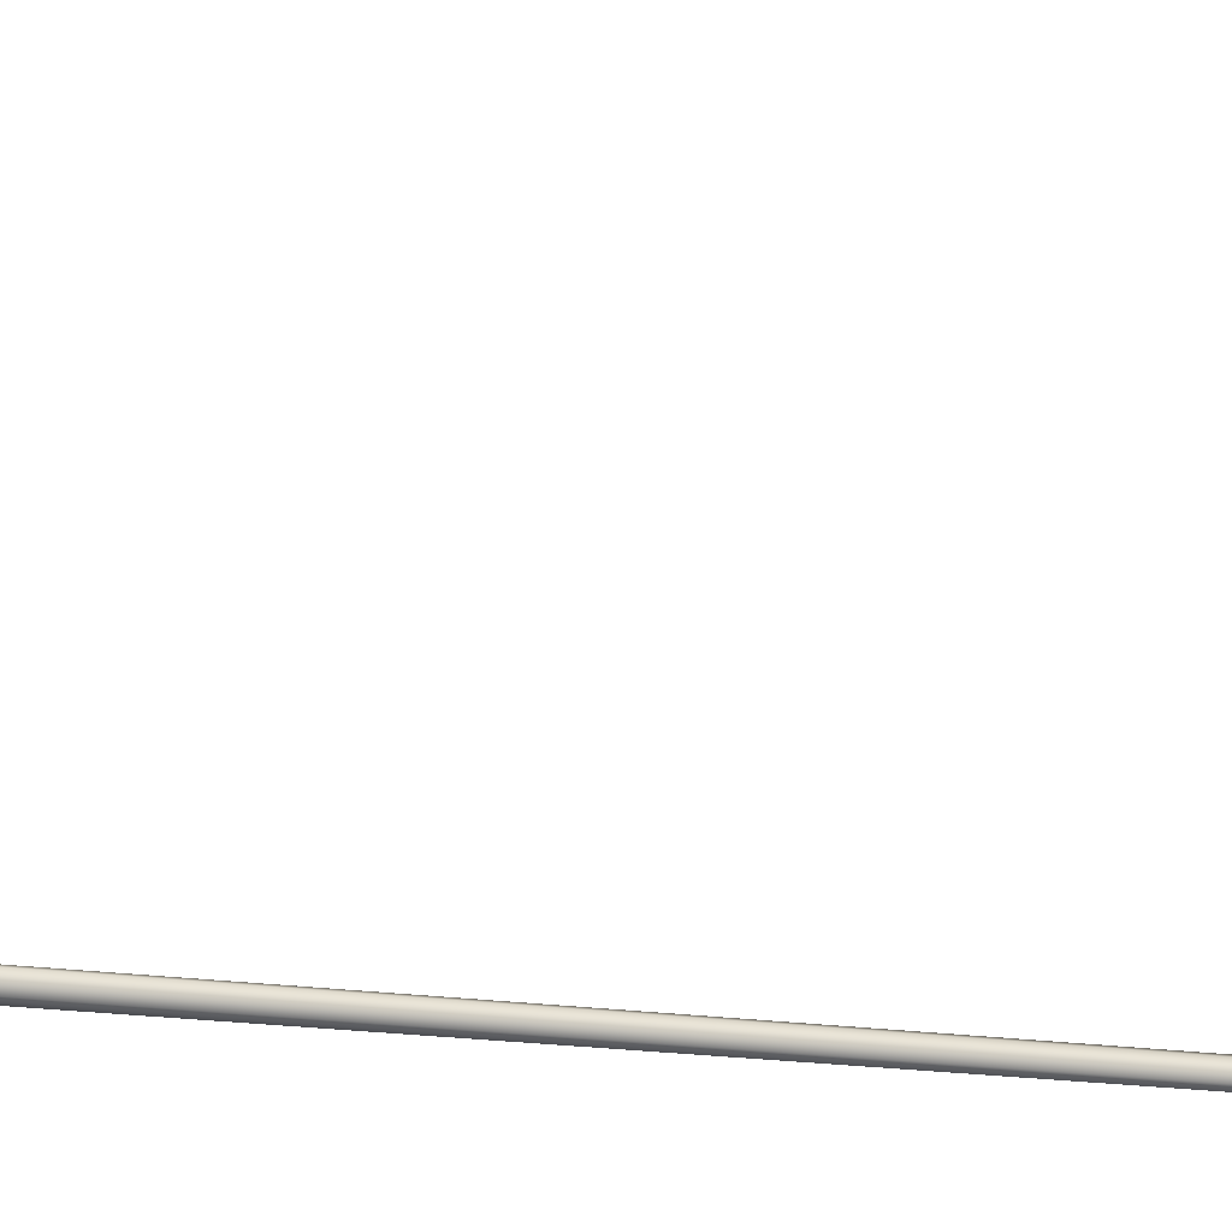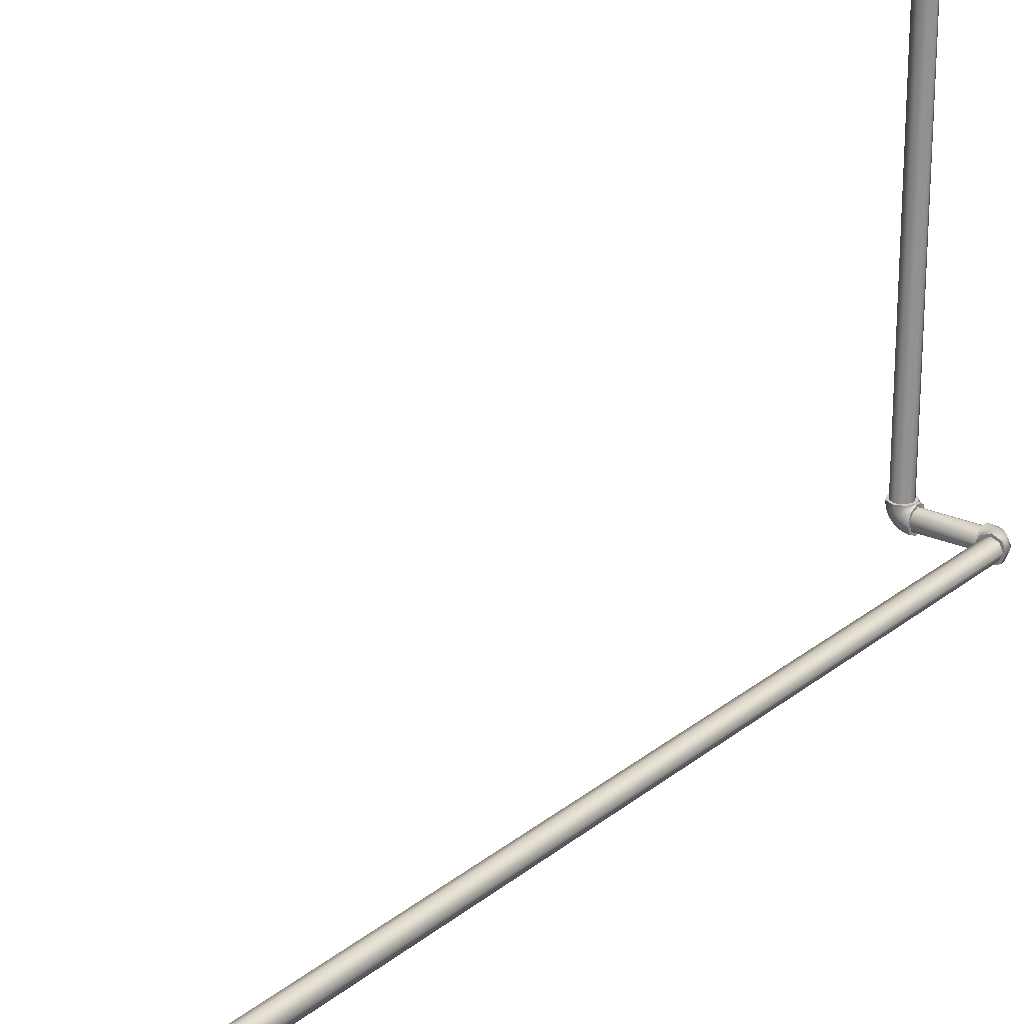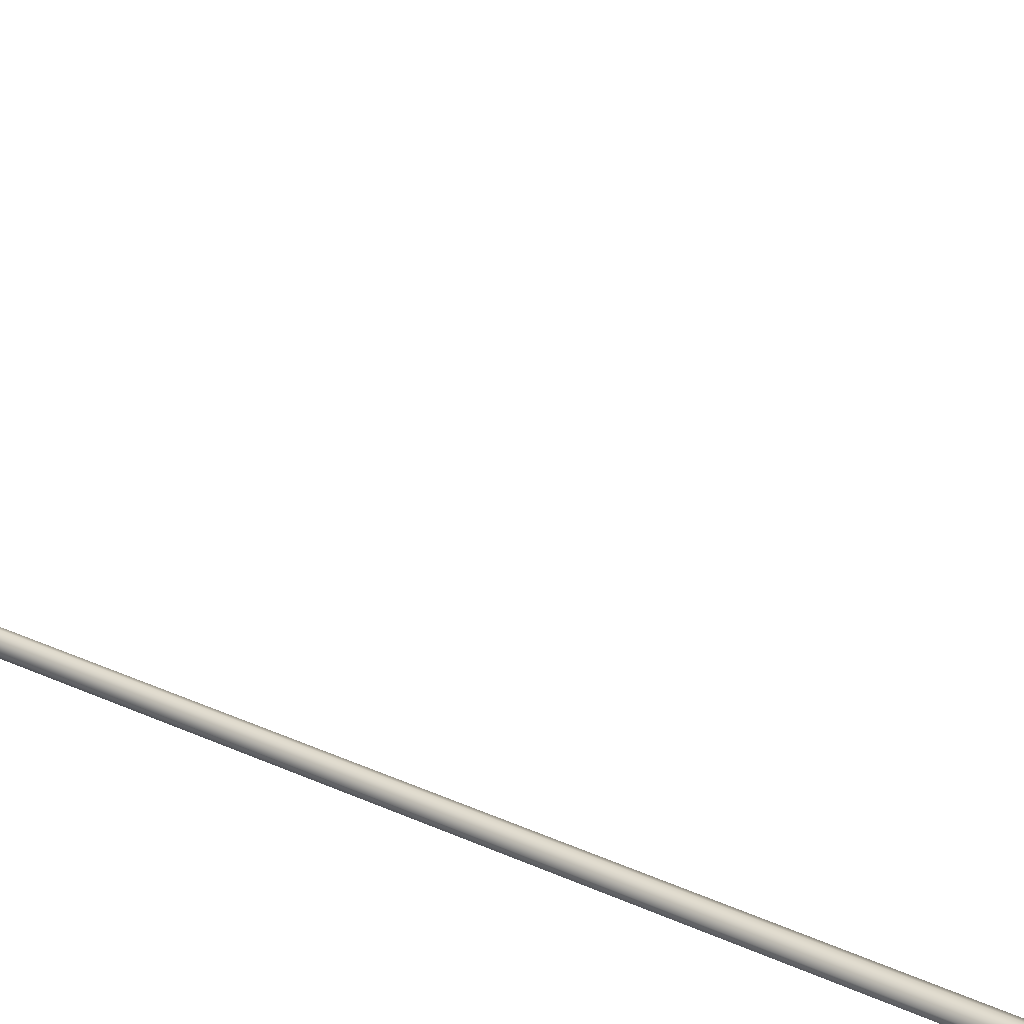
<metadata>
{"format":"obj","ext":"obj","renderer":"f3d","projection":"perspective","resolution":1024,"background":"white","views":[{"elev":-16.8,"azim":70.4,"up":"+Y"},{"elev":23.9,"azim":-143.0,"up":"+Y"},{"elev":27.7,"azim":-54.6,"up":"+Y"}]}
</metadata>
<code>
o _Geometry_0
v 1.632e+04 2.703e+04 1.157e+04
v 1.632e+04 2.704e+04 11587
v 1.632e+04 2.703e+04 1.161e+04
v 1.632e+04 27010 1.162e+04
v 1.632e+04 2.699e+04 1.161e+04
v 1.632e+04 2.698e+04 11587
v 1.632e+04 2.699e+04 1.157e+04
v 1.632e+04 27010 1.156e+04
v 1.63e+04 2.699e+04 1.157e+04
v 1.63e+04 27010 1.156e+04
v 1.631e+04 2.698e+04 1.159e+04
v 1.631e+04 2.699e+04 1.161e+04
v 1.632e+04 27010 1.162e+04
v 1.631e+04 2.703e+04 1.161e+04
v 1.631e+04 2.704e+04 1.159e+04
v 1.63e+04 2.703e+04 1.157e+04
v 1.629e+04 2.699e+04 1.158e+04
v 1.628e+04 27010 1.157e+04
v 1.63e+04 2.698e+04 1.159e+04
v 1.631e+04 2.699e+04 1.161e+04
v 1.632e+04 27010 1.162e+04
v 1.631e+04 2.703e+04 1.161e+04
v 1.63e+04 2.704e+04 1.159e+04
v 1.629e+04 2.703e+04 1.158e+04
v 1.627e+04 2.699e+04 1.159e+04
v 1.627e+04 27010 1.158e+04
v 1.629e+04 2.698e+04 1.16e+04
v 1.631e+04 2.699e+04 1.161e+04
v 1.632e+04 27010 1.162e+04
v 1.631e+04 2.703e+04 1.161e+04
v 1.629e+04 2.704e+04 1.16e+04
v 1.627e+04 2.703e+04 1.159e+04
v 1.627e+04 2.699e+04 1.16e+04
v 1.626e+04 27010 1.16e+04
v 1.629e+04 2.698e+04 1.161e+04
v 1.631e+04 2.699e+04 1.162e+04
v 1.632e+04 27010 1.162e+04
v 1.631e+04 2.703e+04 1.162e+04
v 1.629e+04 2.704e+04 1.161e+04
v 1.627e+04 2.703e+04 1.16e+04
v 1.626e+04 2.699e+04 1.162e+04
v 1.625e+04 27010 1.162e+04
v 16285 2.698e+04 1.162e+04
v 1.631e+04 2.699e+04 1.162e+04
v 1.632e+04 27010 1.162e+04
v 1.631e+04 2.703e+04 1.162e+04
v 16285 2.704e+04 1.162e+04
v 1.626e+04 2.703e+04 1.162e+04
v 1.626e+04 2.703e+04 1.411e+04
v 16285 2.704e+04 1.411e+04
v 1.631e+04 2.703e+04 1.411e+04
v 1.632e+04 27010 1.411e+04
v 1.631e+04 2.699e+04 1.411e+04
v 16285 2.698e+04 1.411e+04
v 1.626e+04 2.699e+04 1.411e+04
v 1.625e+04 27010 1.411e+04
v 1.627e+04 2.699e+04 1.412e+04
v 1.626e+04 27010 1.412e+04
v 1.629e+04 2.698e+04 1.412e+04
v 1.631e+04 2.699e+04 1.411e+04
v 1.632e+04 27010 1.411e+04
v 1.631e+04 2.703e+04 1.411e+04
v 1.629e+04 2.704e+04 1.412e+04
v 1.627e+04 2.703e+04 1.412e+04
v 1.627e+04 2.699e+04 1.414e+04
v 1.627e+04 27010 1.414e+04
v 1.629e+04 2.698e+04 1.412e+04
v 1.631e+04 2.699e+04 1.411e+04
v 1.632e+04 27010 1.411e+04
v 1.631e+04 2.703e+04 1.411e+04
v 1.629e+04 2.704e+04 1.412e+04
v 1.627e+04 2.703e+04 1.414e+04
v 1.629e+04 2.699e+04 1.415e+04
v 1.628e+04 27010 1.416e+04
v 1.63e+04 2.698e+04 1.413e+04
v 1.631e+04 2.699e+04 1.411e+04
v 1.632e+04 27010 1.411e+04
v 1.631e+04 2.703e+04 1.411e+04
v 1.63e+04 2.704e+04 1.413e+04
v 1.629e+04 2.703e+04 1.415e+04
v 1.63e+04 2.699e+04 1.416e+04
v 1.63e+04 27010 1.416e+04
v 1.631e+04 2.698e+04 1.414e+04
v 1.631e+04 2.699e+04 1.411e+04
v 1.632e+04 27010 1.411e+04
v 1.631e+04 2.703e+04 1.411e+04
v 1.631e+04 2.704e+04 1.414e+04
v 1.63e+04 2.703e+04 1.416e+04
v 1.632e+04 2.699e+04 1.416e+04
v 1.632e+04 27010 1.417e+04
v 1.632e+04 2.698e+04 14137
v 1.632e+04 2.699e+04 1.412e+04
v 1.632e+04 27010 1.411e+04
v 1.632e+04 2.703e+04 1.412e+04
v 1.632e+04 2.704e+04 14137
v 1.632e+04 2.703e+04 1.416e+04
v 1.645e+04 2.699e+04 1.416e+04
v 1.645e+04 27010 1.417e+04
v 1.645e+04 2.703e+04 1.416e+04
v 1.645e+04 2.704e+04 14137
v 1.645e+04 2.703e+04 1.412e+04
v 1.645e+04 27010 1.411e+04
v 1.645e+04 2.699e+04 1.412e+04
v 1.645e+04 2.698e+04 14137
v 1.647e+04 2.699e+04 1.412e+04
v 1.647e+04 2.698e+04 14137
v 1.646e+04 2.701e+04 1.411e+04
v 1.646e+04 2.703e+04 1.412e+04
v 1.645e+04 2.704e+04 14137
v 1.646e+04 2.703e+04 1.416e+04
v 1.646e+04 2.701e+04 1.417e+04
v 1.647e+04 2.699e+04 1.416e+04
v 1.648e+04 2.7e+04 1.412e+04
v 1.649e+04 2.699e+04 14137
v 1.647e+04 2.702e+04 1.411e+04
v 1.646e+04 2.703e+04 1.412e+04
v 1.645e+04 2.704e+04 14137
v 1.646e+04 2.703e+04 1.416e+04
v 1.647e+04 2.702e+04 1.417e+04
v 1.648e+04 2.7e+04 1.416e+04
v 1.65e+04 2.701e+04 1.412e+04
v 1.65e+04 2.701e+04 14137
v 1.648e+04 2.702e+04 1.411e+04
v 1.646e+04 2.704e+04 1.412e+04
v 1.645e+04 2.704e+04 14137
v 1.646e+04 2.704e+04 1.416e+04
v 1.648e+04 2.702e+04 1.417e+04
v 1.65e+04 2.701e+04 1.416e+04
v 1.65e+04 2.703e+04 1.412e+04
v 1.651e+04 2.702e+04 14137
v 1.648e+04 2.703e+04 1.411e+04
v 1.646e+04 2.704e+04 1.412e+04
v 1.645e+04 2.704e+04 14137
v 1.646e+04 2.704e+04 1.416e+04
v 1.648e+04 2.703e+04 1.417e+04
v 1.65e+04 2.703e+04 1.416e+04
v 1.651e+04 2.704e+04 1.412e+04
v 1.652e+04 2.704e+04 14137
v 16485 2.704e+04 1.411e+04
v 1.646e+04 2.704e+04 1.412e+04
v 1.645e+04 2.704e+04 14137
v 1.646e+04 2.704e+04 1.416e+04
v 16485 2.704e+04 1.417e+04
v 1.651e+04 2.704e+04 1.416e+04
v 16435 2.703e+04 1.157e+04
v 16435 2.703e+04 11587
v 16435 2.703e+04 1.16e+04
v 16435 27010 1.161e+04
v 16435 2.699e+04 1.16e+04
v 16435 2.699e+04 11587
v 16435 2.699e+04 1.157e+04
v 16435 27010 1.156e+04
v 1.632e+04 27010 1.156e+04
v 1.632e+04 2.699e+04 1.157e+04
v 1.632e+04 2.699e+04 11587
v 1.632e+04 2.699e+04 1.16e+04
v 1.632e+04 27010 1.161e+04
v 1.632e+04 2.703e+04 1.16e+04
v 1.632e+04 2.703e+04 11587
v 1.632e+04 2.703e+04 1.157e+04
v 1.63e+04 2.699e+04 1.162e+04
v 16285 2.699e+04 1.162e+04
v 1.627e+04 2.699e+04 1.162e+04
v 1.626e+04 27010 1.162e+04
v 1.627e+04 2.703e+04 1.162e+04
v 16285 2.703e+04 1.162e+04
v 1.63e+04 2.703e+04 1.162e+04
v 1.631e+04 27010 1.162e+04
v 1.631e+04 27010 1.411e+04
v 1.63e+04 2.703e+04 1.411e+04
v 16285 2.703e+04 1.411e+04
v 1.627e+04 2.703e+04 1.411e+04
v 1.626e+04 27010 1.411e+04
v 1.627e+04 2.699e+04 1.411e+04
v 16285 2.699e+04 1.411e+04
v 1.63e+04 2.699e+04 1.411e+04
v 1.632e+04 2.699e+04 1.412e+04
v 1.632e+04 2.699e+04 14137
v 1.632e+04 2.699e+04 1.415e+04
v 1.632e+04 27010 1.416e+04
v 1.632e+04 2.703e+04 1.415e+04
v 1.632e+04 2.703e+04 14137
v 1.632e+04 2.703e+04 1.412e+04
v 1.632e+04 27010 1.411e+04
v 1.645e+04 27010 1.411e+04
v 1.645e+04 2.703e+04 1.412e+04
v 1.645e+04 2.703e+04 14137
v 1.645e+04 2.703e+04 1.415e+04
v 1.645e+04 27010 1.416e+04
v 1.645e+04 2.699e+04 1.415e+04
v 1.645e+04 2.699e+04 14137
v 1.645e+04 2.699e+04 1.412e+04
v 1.65e+04 2.704e+04 1.415e+04
v 16485 2.704e+04 1.416e+04
v 1.647e+04 2.704e+04 1.415e+04
v 1.646e+04 2.704e+04 14137
v 1.647e+04 2.704e+04 1.412e+04
v 16485 2.704e+04 1.411e+04
v 1.65e+04 2.704e+04 1.412e+04
v 1.651e+04 2.704e+04 14137
v 1.651e+04 28010 14137
v 1.65e+04 28010 1.412e+04
v 16485 28010 1.411e+04
v 1.647e+04 28010 1.412e+04
v 1.646e+04 28010 14137
v 1.647e+04 28010 1.415e+04
v 16485 28010 1.416e+04
v 1.65e+04 28010 1.415e+04
v 1.632e+04 2.703e+04 1.157e+04
v 1.632e+04 2.704e+04 11587
v 1.632e+04 2.703e+04 1.161e+04
v 1.632e+04 27010 1.162e+04
v 1.632e+04 2.699e+04 1.161e+04
v 1.632e+04 2.698e+04 11587
v 1.632e+04 2.699e+04 1.157e+04
v 1.632e+04 27010 1.156e+04
v 1.626e+04 2.699e+04 1.162e+04
v 1.625e+04 27010 1.162e+04
v 16285 2.698e+04 1.162e+04
v 1.631e+04 2.699e+04 1.162e+04
v 1.632e+04 27010 1.162e+04
v 1.631e+04 2.703e+04 1.162e+04
v 16285 2.704e+04 1.162e+04
v 1.626e+04 2.703e+04 1.162e+04
v 1.626e+04 2.703e+04 1.411e+04
v 16285 2.704e+04 1.411e+04
v 1.631e+04 2.703e+04 1.411e+04
v 1.632e+04 27010 1.411e+04
v 1.631e+04 2.699e+04 1.411e+04
v 16285 2.698e+04 1.411e+04
v 1.626e+04 2.699e+04 1.411e+04
v 1.625e+04 27010 1.411e+04
v 1.632e+04 2.699e+04 1.416e+04
v 1.632e+04 27010 1.417e+04
v 1.632e+04 2.698e+04 14137
v 1.632e+04 2.699e+04 1.412e+04
v 1.632e+04 27010 1.411e+04
v 1.632e+04 2.703e+04 1.412e+04
v 1.632e+04 2.704e+04 14137
v 1.632e+04 2.703e+04 1.416e+04
v 1.645e+04 2.699e+04 1.416e+04
v 1.645e+04 27010 1.417e+04
v 1.645e+04 2.703e+04 1.416e+04
v 1.645e+04 2.704e+04 14137
v 1.645e+04 2.703e+04 1.412e+04
v 1.645e+04 27010 1.411e+04
v 1.645e+04 2.699e+04 1.412e+04
v 1.645e+04 2.698e+04 14137
v 1.651e+04 2.704e+04 1.412e+04
v 1.652e+04 2.704e+04 14137
v 16485 2.704e+04 1.411e+04
v 1.646e+04 2.704e+04 1.412e+04
v 1.645e+04 2.704e+04 14137
v 1.646e+04 2.704e+04 1.416e+04
v 16485 2.704e+04 1.417e+04
v 1.651e+04 2.704e+04 1.416e+04
v 16435 2.703e+04 1.157e+04
v 16435 2.703e+04 11587
v 16435 2.703e+04 1.16e+04
v 16435 27010 1.161e+04
v 16435 2.699e+04 1.16e+04
v 16435 2.699e+04 11587
v 16435 2.699e+04 1.157e+04
v 16435 27010 1.156e+04
v 1.632e+04 27010 1.156e+04
v 1.632e+04 2.699e+04 1.157e+04
v 1.632e+04 2.699e+04 11587
v 1.632e+04 2.699e+04 1.16e+04
v 1.632e+04 27010 1.161e+04
v 1.632e+04 2.703e+04 1.16e+04
v 1.632e+04 2.703e+04 11587
v 1.632e+04 2.703e+04 1.157e+04
v 1.63e+04 2.699e+04 1.162e+04
v 16285 2.699e+04 1.162e+04
v 1.627e+04 2.699e+04 1.162e+04
v 1.626e+04 27010 1.162e+04
v 1.627e+04 2.703e+04 1.162e+04
v 16285 2.703e+04 1.162e+04
v 1.63e+04 2.703e+04 1.162e+04
v 1.631e+04 27010 1.162e+04
v 1.631e+04 27010 1.411e+04
v 1.63e+04 2.703e+04 1.411e+04
v 16285 2.703e+04 1.411e+04
v 1.627e+04 2.703e+04 1.411e+04
v 1.626e+04 27010 1.411e+04
v 1.627e+04 2.699e+04 1.411e+04
v 16285 2.699e+04 1.411e+04
v 1.63e+04 2.699e+04 1.411e+04
v 1.632e+04 2.699e+04 1.412e+04
v 1.632e+04 2.699e+04 14137
v 1.632e+04 2.699e+04 1.415e+04
v 1.632e+04 27010 1.416e+04
v 1.632e+04 2.703e+04 1.415e+04
v 1.632e+04 2.703e+04 14137
v 1.632e+04 2.703e+04 1.412e+04
v 1.632e+04 27010 1.411e+04
v 1.645e+04 27010 1.411e+04
v 1.645e+04 2.703e+04 1.412e+04
v 1.645e+04 2.703e+04 14137
v 1.645e+04 2.703e+04 1.415e+04
v 1.645e+04 27010 1.416e+04
v 1.645e+04 2.699e+04 1.415e+04
v 1.645e+04 2.699e+04 14137
v 1.645e+04 2.699e+04 1.412e+04
v 1.65e+04 2.704e+04 1.415e+04
v 16485 2.704e+04 1.416e+04
v 1.647e+04 2.704e+04 1.415e+04
v 1.646e+04 2.704e+04 14137
v 1.647e+04 2.704e+04 1.412e+04
v 16485 2.704e+04 1.411e+04
v 1.65e+04 2.704e+04 1.412e+04
v 1.651e+04 2.704e+04 14137
v 1.651e+04 28010 14137
v 1.65e+04 28010 1.412e+04
v 16485 28010 1.411e+04
v 1.647e+04 28010 1.412e+04
v 1.646e+04 28010 14137
v 1.647e+04 28010 1.415e+04
v 16485 28010 1.416e+04
v 1.65e+04 28010 1.415e+04
f 209 210 211
f 209 211 212
f 209 212 213
f 209 213 214
f 209 214 215
f 209 215 216
f 8 7 9
f 8 9 10
f 7 6 11
f 7 11 9
f 6 5 12
f 6 12 11
f 5 4 13
f 5 13 12
f 4 3 14
f 4 14 13
f 3 2 15
f 3 15 14
f 2 1 16
f 2 16 15
f 1 8 10
f 1 10 16
f 10 9 17
f 10 17 18
f 9 11 19
f 9 19 17
f 11 12 20
f 11 20 19
f 12 13 21
f 12 21 20
f 13 14 22
f 13 22 21
f 14 15 23
f 14 23 22
f 15 16 24
f 15 24 23
f 16 10 18
f 16 18 24
f 18 17 25
f 18 25 26
f 17 19 27
f 17 27 25
f 19 20 28
f 19 28 27
f 20 21 29
f 20 29 28
f 21 22 30
f 21 30 29
f 22 23 31
f 22 31 30
f 23 24 32
f 23 32 31
f 24 18 26
f 24 26 32
f 26 25 33
f 26 33 34
f 25 27 35
f 25 35 33
f 27 28 36
f 27 36 35
f 28 29 37
f 28 37 36
f 29 30 38
f 29 38 37
f 30 31 39
f 30 39 38
f 31 32 40
f 31 40 39
f 32 26 34
f 32 34 40
f 34 33 217
f 34 217 218
f 33 35 219
f 33 219 217
f 35 36 220
f 35 220 219
f 36 37 221
f 36 221 220
f 37 38 222
f 37 222 221
f 38 39 223
f 38 223 222
f 39 40 224
f 39 224 223
f 40 34 218
f 40 218 224
f 42 41 43
f 42 43 44
f 42 44 45
f 42 45 46
f 42 46 47
f 42 47 48
f 225 226 227
f 225 227 228
f 225 228 229
f 225 229 230
f 225 230 231
f 225 231 232
f 56 55 57
f 56 57 58
f 55 54 59
f 55 59 57
f 54 53 60
f 54 60 59
f 53 52 61
f 53 61 60
f 52 51 62
f 52 62 61
f 51 50 63
f 51 63 62
f 50 49 64
f 50 64 63
f 49 56 58
f 49 58 64
f 58 57 65
f 58 65 66
f 57 59 67
f 57 67 65
f 59 60 68
f 59 68 67
f 60 61 69
f 60 69 68
f 61 62 70
f 61 70 69
f 62 63 71
f 62 71 70
f 63 64 72
f 63 72 71
f 64 58 66
f 64 66 72
f 66 65 73
f 66 73 74
f 65 67 75
f 65 75 73
f 67 68 76
f 67 76 75
f 68 69 77
f 68 77 76
f 69 70 78
f 69 78 77
f 70 71 79
f 70 79 78
f 71 72 80
f 71 80 79
f 72 66 74
f 72 74 80
f 74 73 81
f 74 81 82
f 73 75 83
f 73 83 81
f 75 76 84
f 75 84 83
f 76 77 85
f 76 85 84
f 77 78 86
f 77 86 85
f 78 79 87
f 78 87 86
f 79 80 88
f 79 88 87
f 80 74 82
f 80 82 88
f 82 81 233
f 82 233 234
f 81 83 235
f 81 235 233
f 83 84 236
f 83 236 235
f 84 85 237
f 84 237 236
f 85 86 238
f 85 238 237
f 86 87 239
f 86 239 238
f 87 88 240
f 87 240 239
f 88 82 234
f 88 234 240
f 90 89 91
f 90 91 92
f 90 92 93
f 90 93 94
f 90 94 95
f 90 95 96
f 241 242 243
f 241 243 244
f 241 244 245
f 241 245 246
f 241 246 247
f 241 247 248
f 104 103 105
f 104 105 106
f 103 102 107
f 103 107 105
f 102 101 108
f 102 108 107
f 101 100 109
f 101 109 108
f 100 99 110
f 100 110 109
f 99 98 111
f 99 111 110
f 98 97 112
f 98 112 111
f 97 104 106
f 97 106 112
f 106 105 113
f 106 113 114
f 105 107 115
f 105 115 113
f 107 108 116
f 107 116 115
f 108 109 117
f 108 117 116
f 109 110 118
f 109 118 117
f 110 111 119
f 110 119 118
f 111 112 120
f 111 120 119
f 112 106 114
f 112 114 120
f 114 113 121
f 114 121 122
f 113 115 123
f 113 123 121
f 115 116 124
f 115 124 123
f 116 117 125
f 116 125 124
f 117 118 126
f 117 126 125
f 118 119 127
f 118 127 126
f 119 120 128
f 119 128 127
f 120 114 122
f 120 122 128
f 122 121 129
f 122 129 130
f 121 123 131
f 121 131 129
f 123 124 132
f 123 132 131
f 124 125 133
f 124 133 132
f 125 126 134
f 125 134 133
f 126 127 135
f 126 135 134
f 127 128 136
f 127 136 135
f 128 122 130
f 128 130 136
f 130 129 249
f 130 249 250
f 129 131 251
f 129 251 249
f 131 132 252
f 131 252 251
f 132 133 253
f 132 253 252
f 133 134 254
f 133 254 253
f 134 135 255
f 134 255 254
f 135 136 256
f 135 256 255
f 136 130 250
f 136 250 256
f 138 137 139
f 138 139 140
f 138 140 141
f 138 141 142
f 138 142 143
f 138 143 144
f 257 258 259
f 257 259 260
f 257 260 261
f 257 261 262
f 257 262 263
f 257 263 264
f 265 266 267
f 265 267 268
f 265 268 269
f 265 269 270
f 265 270 271
f 265 271 272
f 152 151 154
f 152 154 153
f 151 150 155
f 151 155 154
f 150 149 156
f 150 156 155
f 149 148 157
f 149 157 156
f 148 147 158
f 148 158 157
f 147 146 159
f 147 159 158
f 146 145 160
f 146 160 159
f 145 152 153
f 145 153 160
f 273 274 275
f 273 275 276
f 273 276 277
f 273 277 278
f 273 278 279
f 273 279 280
f 281 282 283
f 281 283 284
f 281 284 285
f 281 285 286
f 281 286 287
f 281 287 288
f 168 167 170
f 168 170 169
f 167 166 171
f 167 171 170
f 166 165 172
f 166 172 171
f 165 164 173
f 165 173 172
f 164 163 174
f 164 174 173
f 163 162 175
f 163 175 174
f 162 161 176
f 162 176 175
f 161 168 169
f 161 169 176
f 289 290 291
f 289 291 292
f 289 292 293
f 289 293 294
f 289 294 295
f 289 295 296
f 297 298 299
f 297 299 300
f 297 300 301
f 297 301 302
f 297 302 303
f 297 303 304
f 184 183 186
f 184 186 185
f 183 182 187
f 183 187 186
f 182 181 188
f 182 188 187
f 181 180 189
f 181 189 188
f 180 179 190
f 180 190 189
f 179 178 191
f 179 191 190
f 178 177 192
f 178 192 191
f 177 184 185
f 177 185 192
f 305 306 307
f 305 307 308
f 305 308 309
f 305 309 310
f 305 310 311
f 305 311 312
f 313 314 315
f 313 315 316
f 313 316 317
f 313 317 318
f 313 318 319
f 313 319 320
f 200 199 202
f 200 202 201
f 199 198 203
f 199 203 202
f 198 197 204
f 198 204 203
f 197 196 205
f 197 205 204
f 196 195 206
f 196 206 205
f 195 194 207
f 195 207 206
f 194 193 208
f 194 208 207
f 193 200 201
f 193 201 208

</code>
